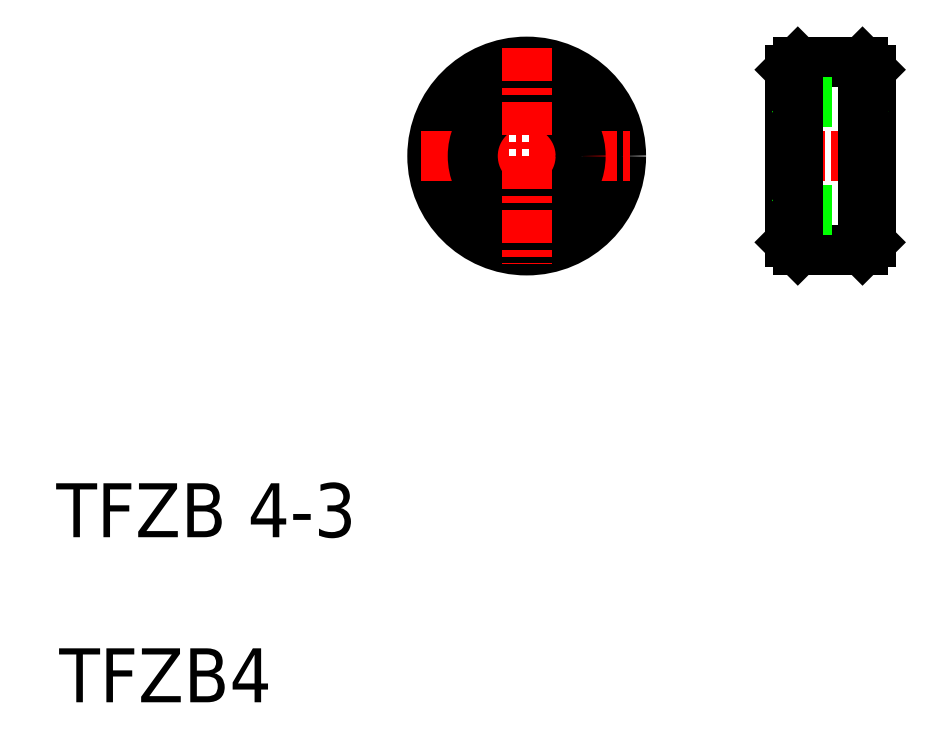
<metadata>
{"format":"dxf","ext":"dxf","renderer":"ezdxf+matplotlib","layout":"modelspace","background":"white","min_lineweight":24,"dpi":150}
</metadata>
<code>
0
SECTION
2
ENTITIES
0
TEXT
8
0
10
10
20
10
30
0
40
2
1
TFZB4
0
TEXT
8
0
10
9.891
20
16.12
30
0
40
2
1
TFZB 4-3
0
CIRCLE
8
0
10
27.33
20
30.26
30
0
40
3.5
0
LINE
8
CENTER
10
23.42
20
30.26
30
0
11
31.31
21
30.26
31
0
0
CIRCLE
8
0
10
27.33
20
30.26
30
0
40
2
0
LINE
8
CENTER
10
27.33
20
34.27
30
0
11
27.33
21
26.24
31
0
0
LINE
8
0
10
39.79
20
28.26
30
0
11
40.09
21
27.96
31
0
0
LINE
8
0
10
40.09
20
33.46
30
0
11
40.09
21
27.06
31
0
0
LINE
8
0
10
39.79
20
26.76
30
0
11
40.09
21
27.06
31
0
0
LINE
8
0
10
37.09
20
27.06
30
0
11
37.39
21
26.76
31
0
0
LINE
8
0
10
37.39
20
26.76
30
0
11
39.79
21
26.76
31
0
0
LINE
8
0
10
37.09
20
33.46
30
0
11
37.09
21
27.06
31
0
0
LINE
8
0
10
37.39
20
28.26
30
0
11
37.09
21
27.96
31
0
0
LINE
8
0
10
37.39
20
28.26
30
0
11
39.79
21
28.26
31
0
0
LINE
8
CENTER
10
36.63
20
30.26
30
0
11
40.49
21
30.26
31
0
0
LINE
8
0
10
39.79
20
32.26
30
0
11
40.09
21
32.56
31
0
0
LINE
8
0
10
39.79
20
33.76
30
0
11
40.09
21
33.46
31
0
0
LINE
8
0
10
37.09
20
33.46
30
0
11
37.39
21
33.76
31
0
0
LINE
8
0
10
37.39
20
33.76
30
0
11
39.79
21
33.76
31
0
0
LINE
8
0
10
37.39
20
32.26
30
0
11
37.09
21
32.56
31
0
0
LINE
8
0
10
37.39
20
32.26
30
0
11
39.79
21
32.26
31
0
0
LINE
8
0
10
37.39
20
33.76
30
0
11
37.39
21
26.76
31
0
0
LINE
8
0
10
39.79
20
26.76
30
0
11
39.79
21
33.76
31
0
0
ENDSEC
0
EOF

</code>
